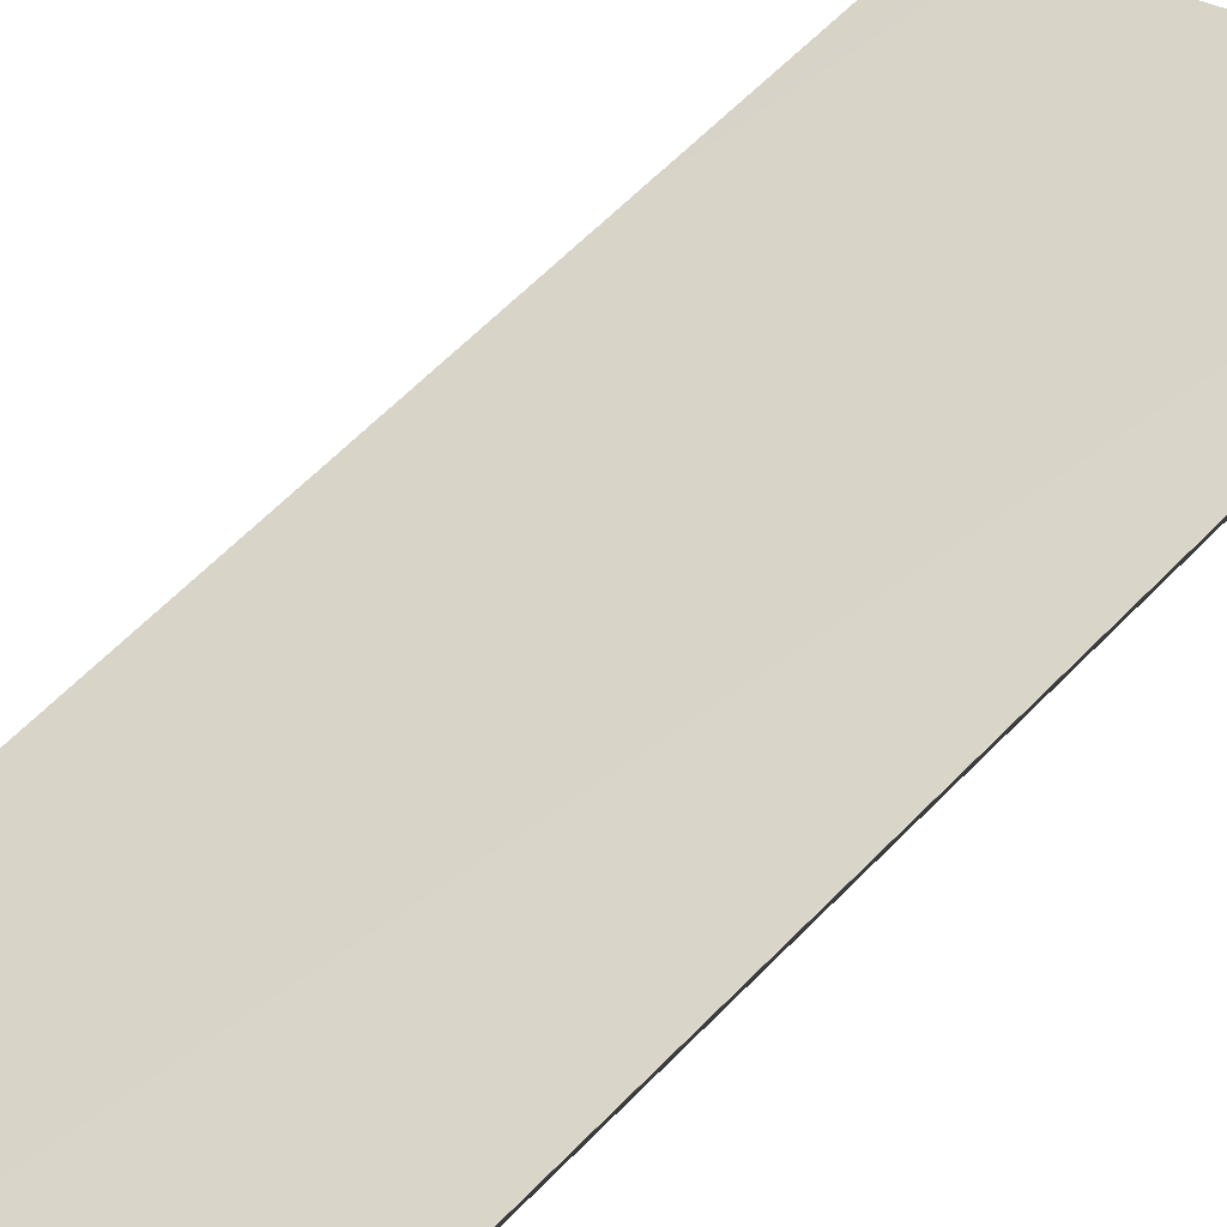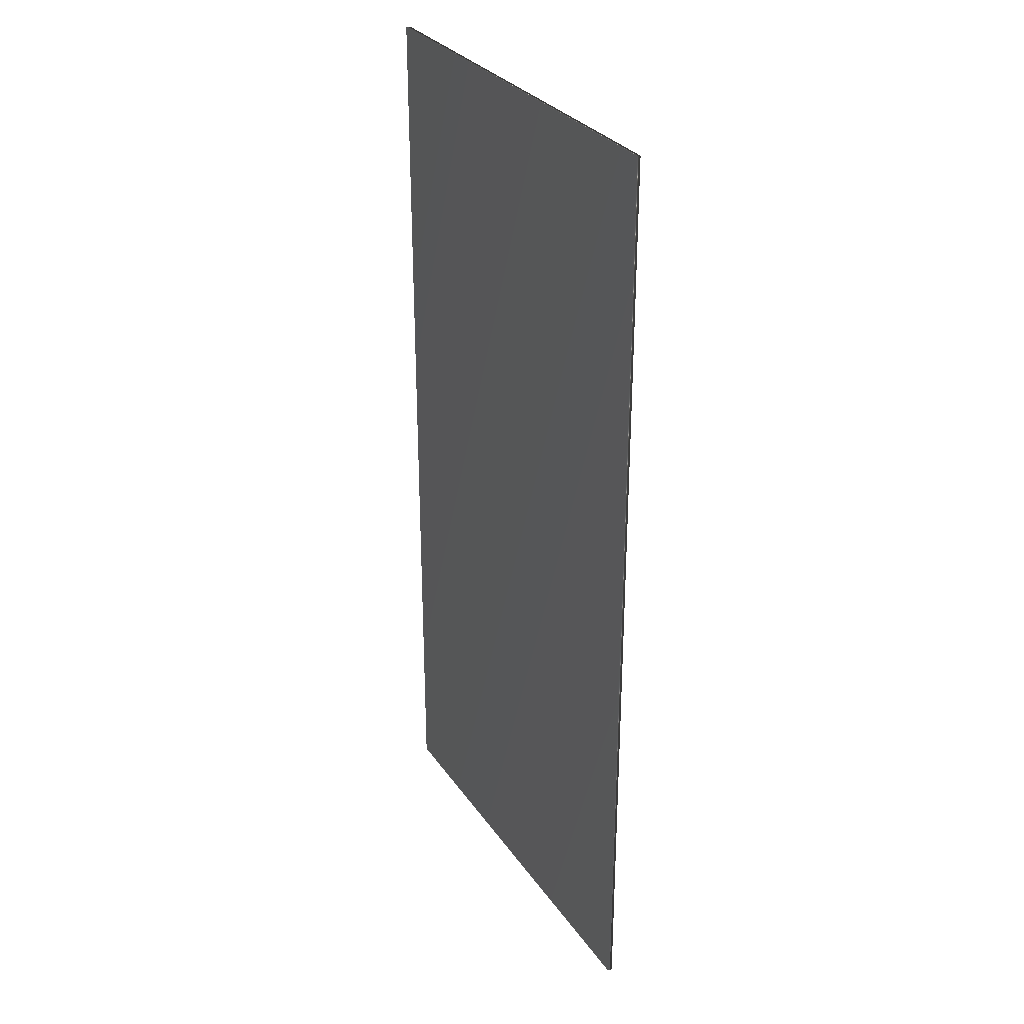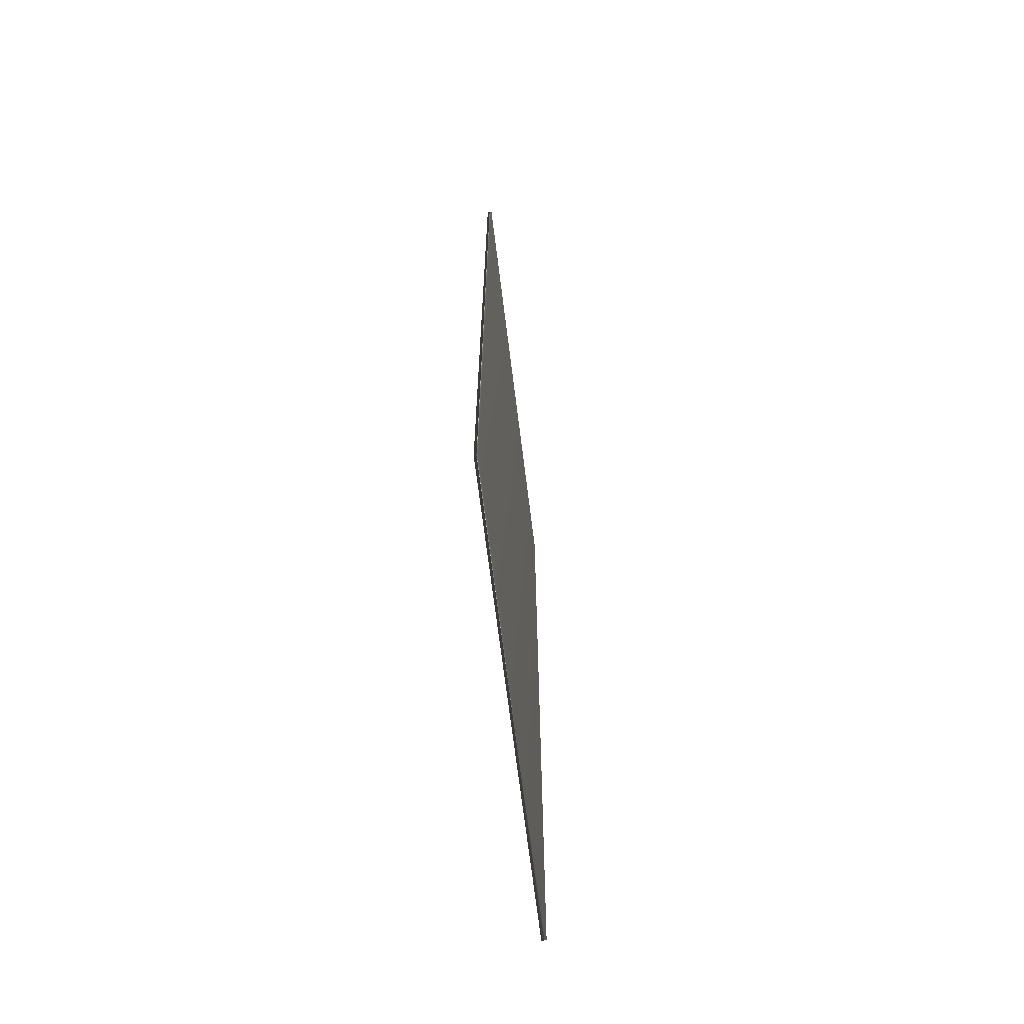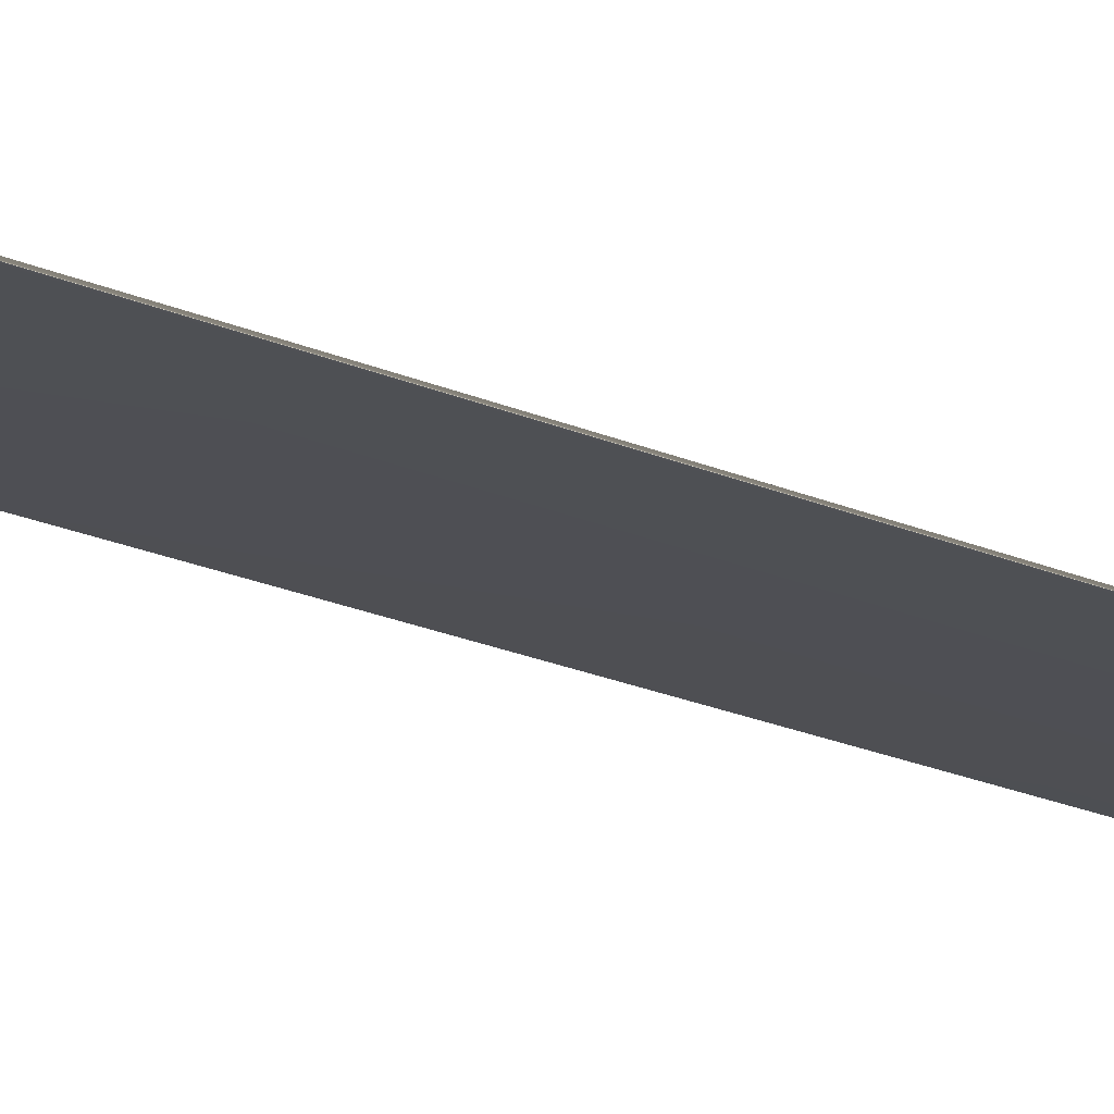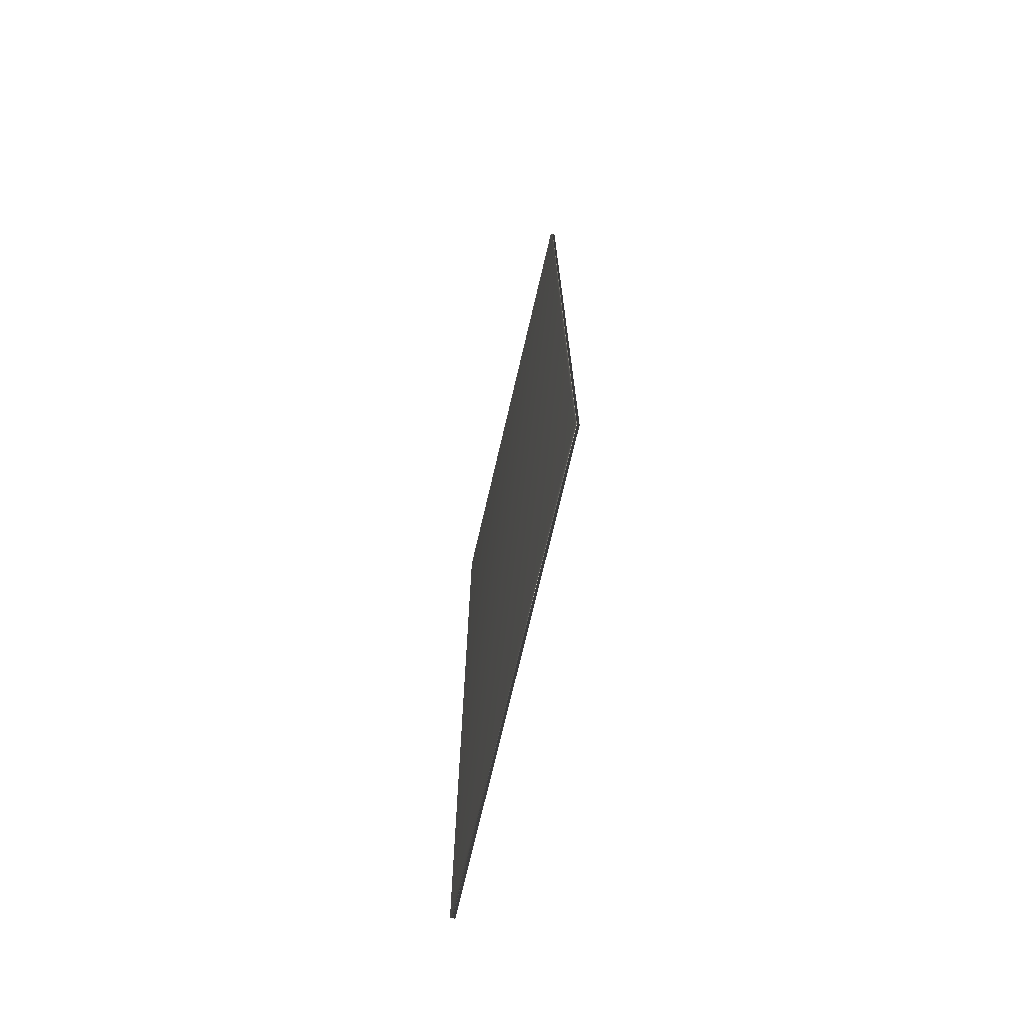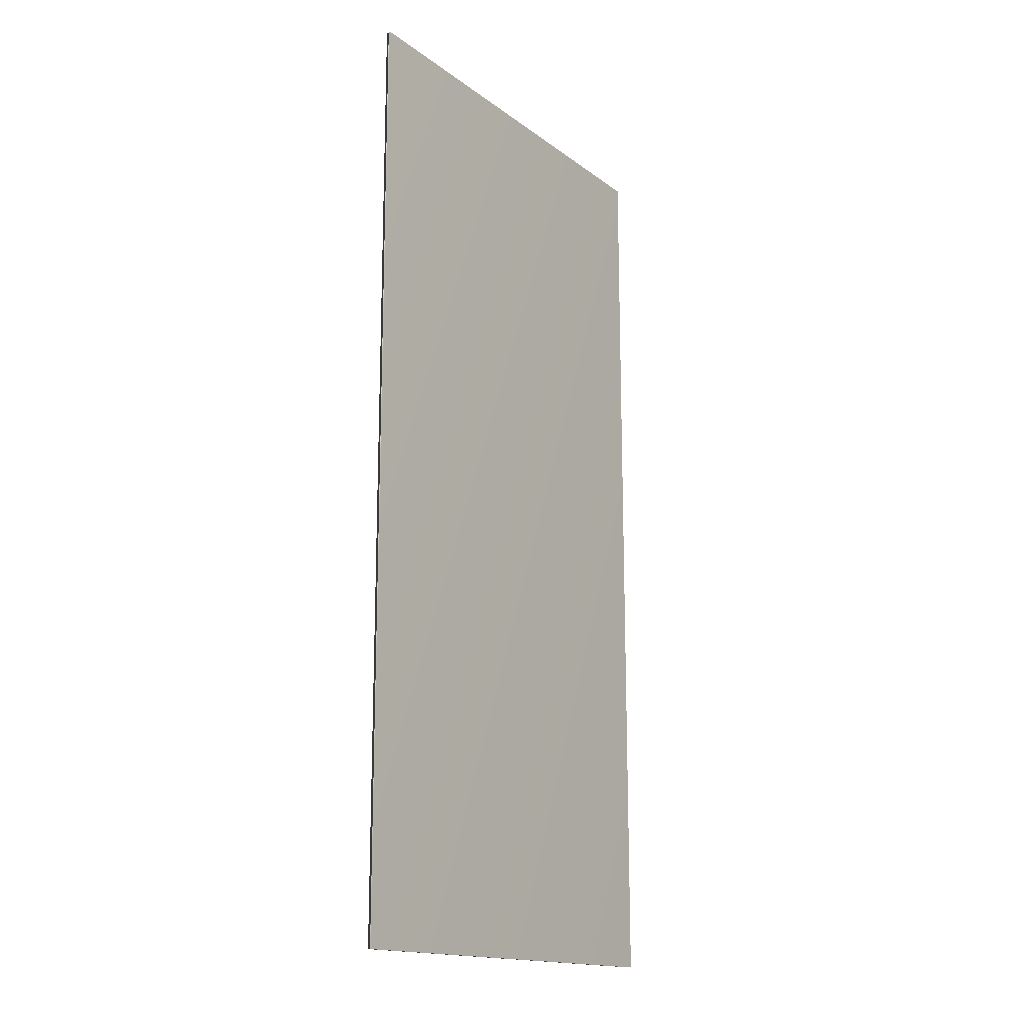
<metadata>
{"format":"obj","ext":"obj","renderer":"f3d","projection":"perspective","resolution":1024,"background":"white","views":[{"elev":62.7,"azim":44.1,"up":"+Z"},{"elev":29.9,"azim":33.3,"up":"+Y"},{"elev":-69.1,"azim":68.6,"up":"+Y"},{"elev":-40.5,"azim":-113.7,"up":"+Z"},{"elev":-72.3,"azim":-131.6,"up":"+Y"},{"elev":-16.1,"azim":-84.2,"up":"+Y"}]}
</metadata>
<code>
v -32 32.75 -153.5
v -31.99 32.75 -153.5
v -35.37 32.75 -155.3
v -35.35 32.75 -155.3
v -35.35 24.92 -155.3
v -31.99 24.92 -153.5
v -35.37 24.92 -155.3
v -32 24.92 -153.5
f 1 2 3
f 3 2 4
f 5 4 6
f 6 4 2
f 7 3 5
f 5 3 4
f 1 8 2
f 2 8 6
f 8 1 7
f 7 1 3
f 8 7 6
f 6 7 5

</code>
